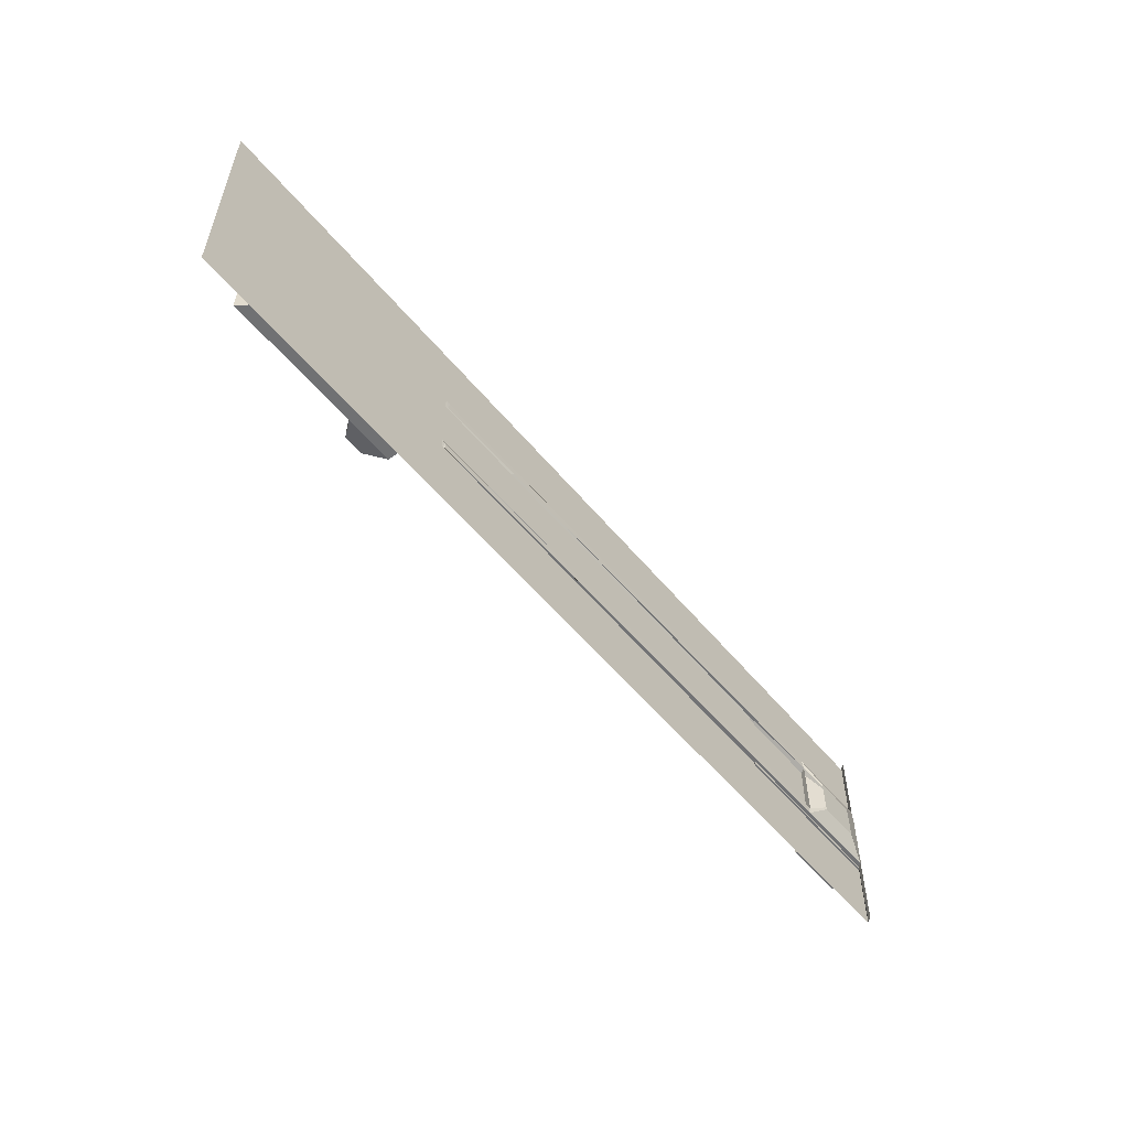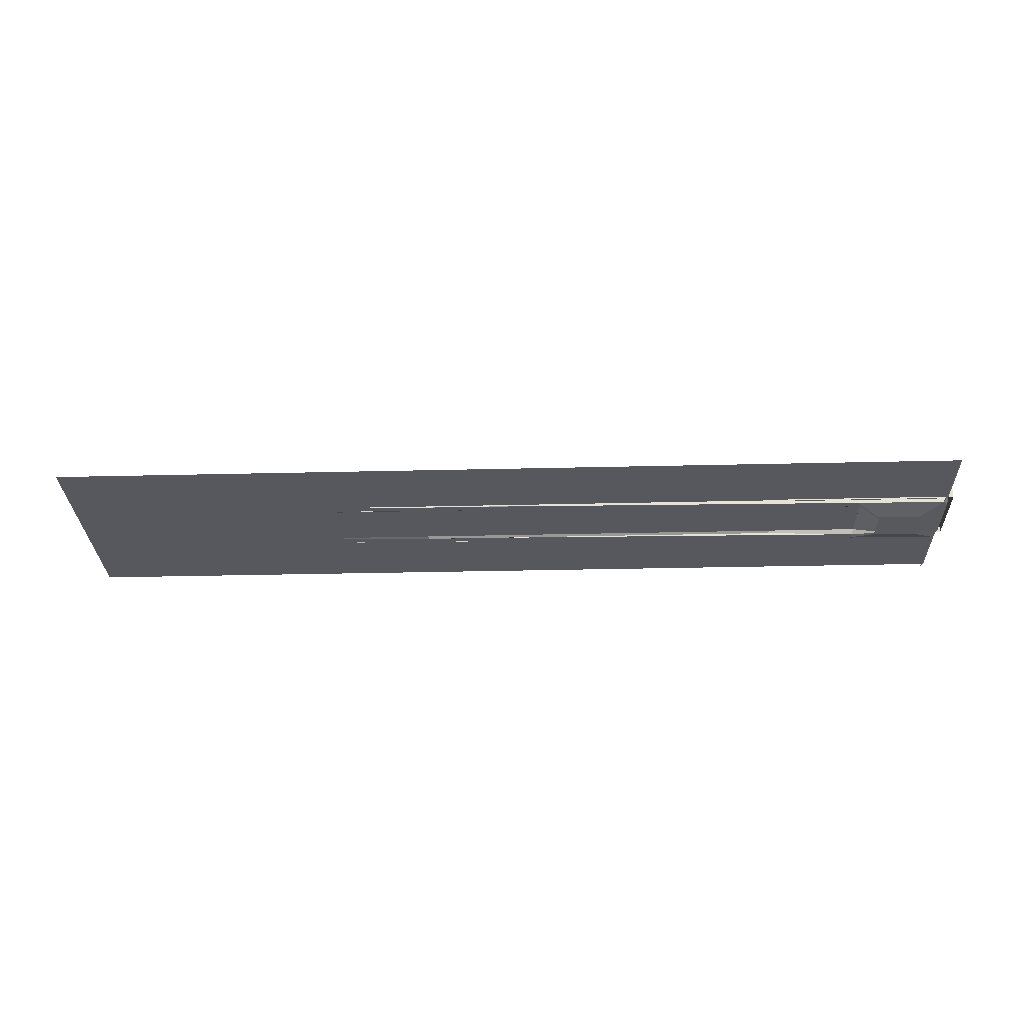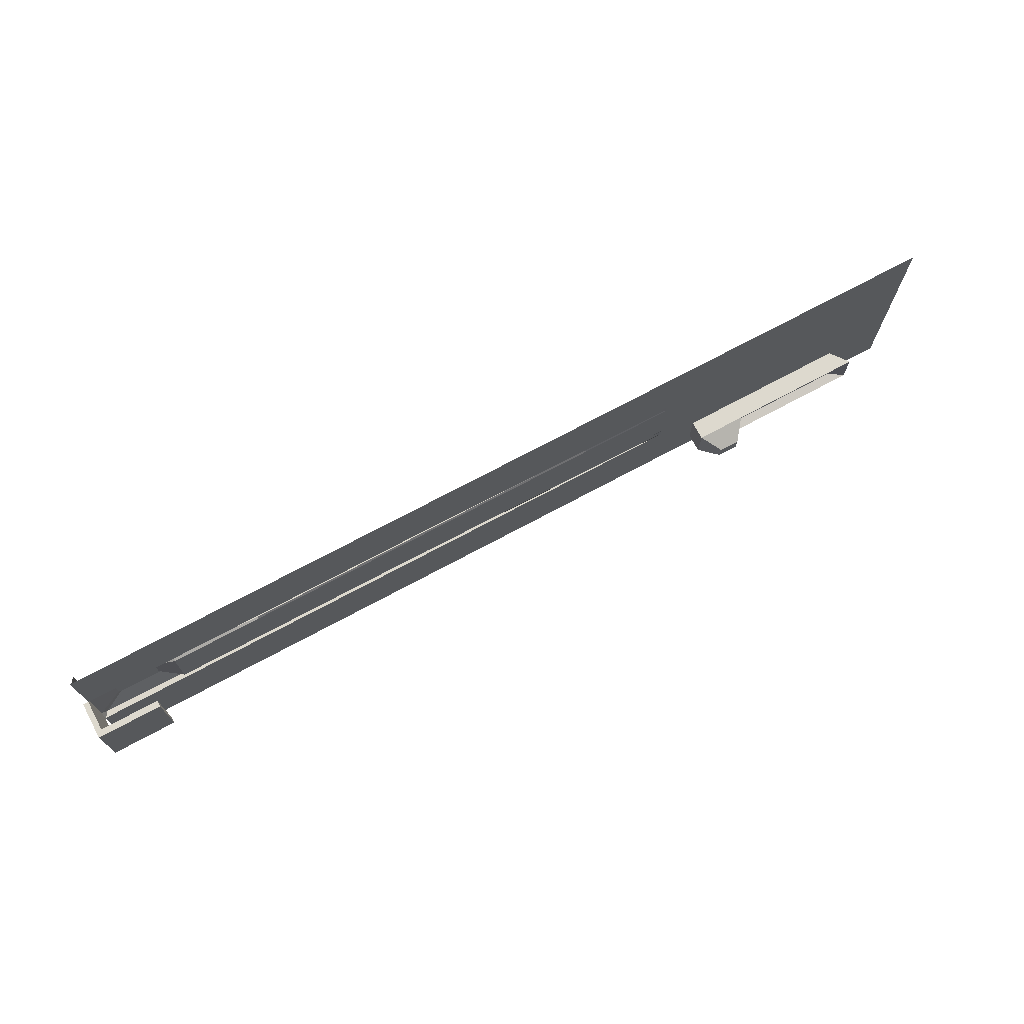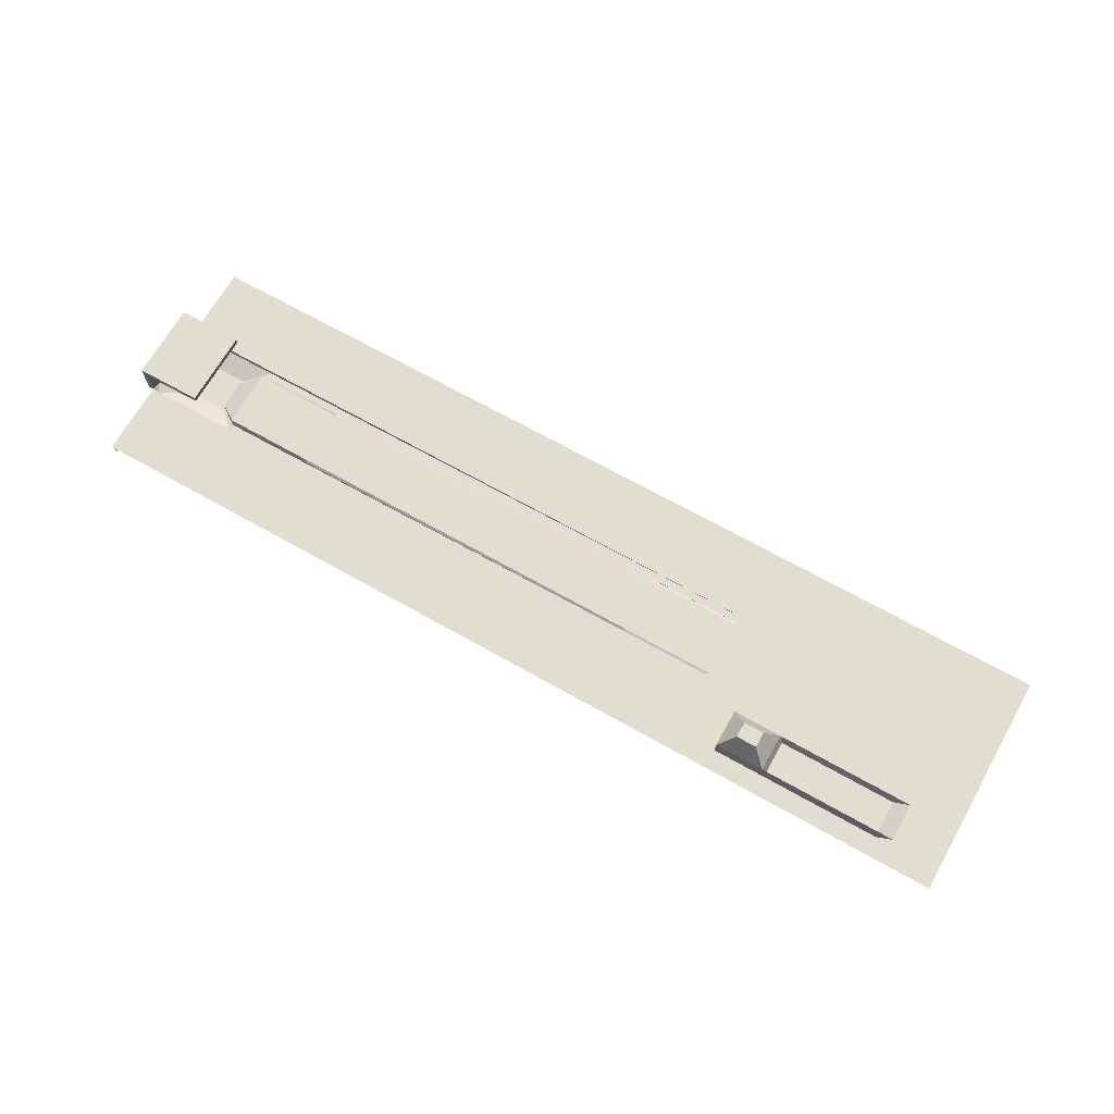
<metadata>
{"format":"obj","ext":"obj","renderer":"f3d","projection":"perspective","resolution":1024,"background":"white","views":[{"elev":-55.2,"azim":-51.1,"up":"+Z"},{"elev":-28.9,"azim":2.1,"up":"+Y"},{"elev":71.8,"azim":151.7,"up":"+Z"},{"elev":68.4,"azim":-150.5,"up":"+Y"}]}
</metadata>
<code>
o Cube
v 9.797 0 2.035
v 4.898 0 2.035
v -0 0 2.035
v -4.898 0 2.035
v -9.797 0 2.035
v -10.05 0 2.035
v -24.25 0 2.035
v -24.49 0 2.035
v 14.7 0 2.035
v 24.2 0 2.035
v -24.49 0 1.628
v -24.25 0 1.628
v -10.05 0 1.628
v -9.797 0 1.515
v -4.898 0 1.515
v -0 0 1.515
v 4.898 0 1.515
v 9.797 0 1.515
v 14.7 0 1.515
v 24.2 -0.1871 1.515
v -24.49 0 1.221
v -24.25 0 1.221
v -10.05 0 1.221
v -9.797 0 1.221
v -4.898 0 1.221
v -0 0 1.221
v 4.898 0 1.221
v 9.797 0 1.221
v 14.7 0 1.221
v 24.2 -0.1871 1.221
v -24.49 0 0.8142
v -24.25 0 0.8142
v -10.05 0 0.8142
v -9.797 0 0.8142
v -4.898 0 0.8142
v -0 0 0.8142
v 4.898 0 0.8142
v 9.797 0 0.8142
v 14.7 0 0.8142
v 24.2 -0.1871 0.8142
v -24.49 0 0.4071
v -24.25 0 0.4071
v -10.05 0 0.4071
v -9.797 0 0.4071
v -4.898 0 0.4071
v -0 0 0.4071
v 4.898 0 0.4071
v 9.797 0 0.4071
v 14.7 0 0.4071
v 24.2 -0.1871 0.4071
v -24.49 0 0
v -24.25 0 0
v -10.05 0 0
v -9.797 0 0
v -4.898 0 0
v -0 0 0
v 4.898 0 0
v 9.797 0 0
v 14.7 0 0
v 24.2 -0.1871 0
v -24.49 0 -0.4071
v -24.25 0 -0.4071
v -10.05 0 -0.4071
v -9.797 0 -0.4071
v -4.898 0 -0.4071
v -0 0 -0.4071
v 4.898 0 -0.4071
v 9.797 0 -0.4071
v 14.7 0 -0.4071
v 24.2 -0.1871 -0.4071
v -24.49 0 -0.8142
v -24.25 0 -0.8142
v -10.05 0 -0.8142
v -9.797 0 -0.8142
v -4.898 0 -0.8142
v -0 0 -0.8142
v 4.898 0 -0.8142
v 9.797 0 -0.8142
v 14.7 0 -0.8142
v 24.2 -0.1871 -0.8142
v -24.49 0 -1.221
v -24.25 0 -1.221
v -10.05 0 -1.221
v -9.797 0 -1.221
v -4.898 0 -1.221
v -0 0 -1.221
v 4.898 0 -1.221
v 9.797 0 -1.221
v 14.7 0 -1.221
v 24.2 -0.1871 -1.221
v -24.49 0 -1.628
v -24.25 0 -1.628
v -10.05 0 -1.628
v -9.797 0 -1.515
v -4.898 0 -1.515
v -0 0 -1.515
v 4.898 0 -1.515
v 9.797 0 -1.515
v 14.7 0 -1.515
v 24.2 -0.1871 -1.515
v -24.49 0 -2.035
v -24.25 0 -2.035
v -10.05 0 -2.035
v -9.797 0 -2.035
v -4.898 0 -2.035
v -0 0 -2.035
v 4.898 0 -2.035
v 9.797 0 -2.035
v 14.7 0 -2.035
v 24.2 0 -2.035
v -9.699 -0.005495 2.034
v -9.699 -0.005495 1.63
v -4.832 -0.07023 2.034
v -4.832 -0.07023 1.63
v 0.03529 -0.07023 2.034
v 0.03529 -0.07023 1.63
v 4.903 -0.07023 2.034
v 4.903 -0.07023 1.63
v 9.77 -0.07023 2.034
v 9.77 -0.07023 1.63
v 14.64 -0.07023 2.034
v 14.64 -0.07023 1.63
v 24.09 -0.07023 2.034
v -9.57 -0.01066 2.032
v -9.57 -0.01066 1.631
v -4.744 -0.0516 2.032
v -4.744 -0.0516 1.631
v 0.08213 -0.09253 2.032
v 0.08213 -0.09253 1.631
v 4.908 -0.1335 2.032
v 4.908 -0.1335 1.631
v 9.734 -0.1744 2.032
v 9.734 -0.1744 1.631
v 14.56 -0.2153 2.032
v 14.56 -0.2153 1.631
v 23.93 -0.2948 2.032
v -4.82 -0.09585 -1.63
v -9.682 -0.009708 -1.63
v 0.0417 -0.09585 -1.63
v 4.903 -0.09585 -1.63
v 9.765 -0.09585 -1.63
v 14.63 -0.09585 -1.63
v -9.682 -0.009708 -2.034
v -4.82 -0.09585 -2.034
v 0.0417 -0.09585 -2.034
v 4.903 -0.09585 -2.034
v 9.765 -0.09585 -2.034
v 14.63 -0.09585 -2.034
v 24.06 -0.09585 -2.034
v -4.753 -0.07166 -1.631
v -9.583 -0.03288 -1.631
v 0.0773 -0.1104 -1.631
v 4.908 -0.1492 -1.631
v 9.738 -0.188 -1.631
v 14.57 -0.2268 -1.631
v -9.583 -0.03288 -2.033
v -4.753 -0.07166 -2.033
v 0.0773 -0.1104 -2.033
v 4.908 -0.1492 -2.033
v 9.738 -0.188 -2.033
v 14.57 -0.2268 -2.033
v 23.94 -0.3021 -2.033
v 14.7 -0.00118 2.1
v 24.2 -0.00118 2.1
v 14.64 -0.07141 2.098
v 24.09 -0.07141 2.098
v 24.2 -0.002247 -2.176
v 14.7 -0.002247 -2.176
v 24.06 -0.0981 -2.175
v 14.63 -0.0981 -2.175
v 19.45 0 1.515
v 19.45 0 1.221
v 19.45 0 0.8142
v 19.45 0 0.4071
v 19.45 0 0
v 19.45 0 -0.4071
v 19.45 0 -0.8142
v 19.45 0 -1.221
v 19.45 0 -1.515
v 19.36 -0.07023 2.034
v 19.36 -0.2573 1.63
v 19.24 -0.2551 2.032
v 19.24 -0.2551 1.631
v 19.35 -0.2829 -1.63
v 19.35 -0.09585 -2.034
v 19.26 -0.2644 -1.631
v 19.26 -0.2644 -2.033
v 19.36 -0.07141 2.098
v 19.35 -0.0981 -2.175
v -5.438 0 2.035
v -24.49 0 -6.035
v -24.25 0 -6.035
v -10.05 0 -6.035
v -9.797 0 -6.035
v -4.898 0 -6.035
v -0 0 -6.035
v 4.898 0 -6.035
v 9.797 0 -6.035
v 14.7 0 -6.035
v 24.2 0 -6.035
v 24.06 -0.09585 -6.034
v 23.94 -0.3021 -6.033
v 9.797 0 6.035
v 4.898 0 6.035
v -0 0 6.035
v -4.898 0 6.035
v -10.05 0 6.035
v -24.25 0 6.035
v -24.49 0 6.035
v 14.7 0 6.035
v 24.2 0 6.035
v 24.09 -0.07023 6.034
v 23.93 -0.2948 6.032
v -5.438 0 6.035
v 22.87 -0.5891 0.7435
v 22.87 -0.5891 0.5993
v 22.87 -0.5891 0.3995
v 22.87 -0.5891 0.1997
v 22.87 -0.5891 -1.2e-05
v 22.87 -0.5891 -0.1998
v 22.87 -0.5891 -0.3995
v 22.87 -0.5891 -0.5993
v 22.87 -0.5891 -0.7435
v 20.43 -0.6225 0.9973
v 22.73 -0.642 0.9973
v 22.74 -0.6456 -0.9974
v 20.44 -0.6271 -0.9974
v 20.54 -0.5891 0.7435
v 20.49 -0.6236 0.7997
v 20.54 -0.5891 -0.7435
v 20.48 -0.6362 -0.7998
v 20.54 -0.5891 -0.5993
v 20.54 -0.5891 -0.3995
v 20.54 -0.5891 -0.1998
v 20.54 -0.5891 -1.2e-05
v 20.54 -0.5891 0.1997
v 20.54 -0.5891 0.3995
v 20.54 -0.5891 0.5993
v -9.797 0 6.035
v -24.49 0 -0.2035
v -24.25 0 -0.2035
v -10.05 0 -0.2035
v -9.797 0 -0.2035
v -4.898 0 -0.2035
v -0 0 -0.2035
v 4.898 0 -0.2035
v 9.797 0 -0.2035
v 14.7 0 -0.2035
v 19.45 0 -0.2035
v 20.54 -0.5891 -0.09989
v -24.49 0 0.2035
v -24.25 0 0.2035
v -10.05 0 0.2035
v -9.797 0 0.2035
v -4.898 0 0.2035
v -0 0 0.2035
v 4.898 0 0.2035
v 9.797 0 0.2035
v 14.7 0 0.2035
v 19.45 0 0.2035
v 20.54 -0.5891 0.09987
f 7 6 13 12
f 6 5 14 13
f 17 16 116 118
f 10 164 166 123
f 19 18 120 122
f 3 2 117 115
f 14 5 111 112
f 12 13 23 22
f 14 15 25 24
f 15 16 26 25
f 16 17 27 26
f 17 18 28 27
f 18 19 29 28
f 22 23 33 32
f 23 24 34 33
f 24 25 35 34
f 25 26 36 35
f 26 27 37 36
f 27 28 38 37
f 28 29 39 38
f 32 33 43 42
f 34 35 45 44
f 35 36 46 45
f 36 37 47 46
f 37 38 48 47
f 38 39 49 48
f 252 253 53 52
f 254 255 55 54
f 255 256 56 55
f 256 257 57 56
f 257 258 58 57
f 258 259 59 58
f 241 242 63 62
f 242 243 64 63
f 243 244 65 64
f 244 245 66 65
f 245 246 67 66
f 246 247 68 67
f 247 248 69 68
f 62 63 73 72
f 64 65 75 74
f 65 66 76 75
f 66 67 77 76
f 67 68 78 77
f 68 69 79 78
f 72 73 83 82
f 73 74 84 83
f 74 75 85 84
f 75 76 86 85
f 76 77 87 86
f 77 78 88 87
f 78 79 89 88
f 82 83 93 92
f 84 85 95 94
f 85 86 96 95
f 86 87 97 96
f 87 88 98 97
f 88 89 99 98
f 92 93 103 102
f 93 94 104 103
f 108 107 146 147
f 96 97 140 139
f 104 94 138 143
f 107 106 145 146
f 95 96 139 137
f 180 123 136 182
f 122 120 133 135
f 115 117 130 128
f 116 114 127 129
f 119 121 134 132
f 2 1 119 117
f 15 14 112 114
f 171 19 122 181
f 4 3 115 113
f 18 17 118 120
f 5 4 113 111
f 1 9 121 119
f 16 15 114 116
f 118 116 129 131
f 111 113 126 124
f 117 119 132 130
f 114 112 125 127
f 181 122 135 183
f 113 115 128 126
f 120 118 131 133
f 144 143 156 157
f 138 137 150 151
f 147 146 159 160
f 146 145 158 159
f 97 98 141 140
f 105 104 143 144
f 109 108 147 148
f 94 95 137 138
f 98 99 142 141
f 106 105 144 145
f 137 139 152 150
f 148 147 160 161
f 139 140 153 152
f 145 144 157 158
f 140 141 154 153
f 185 148 161 187
f 141 142 155 154
f 180 188 165 121
f 121 165 163 9
f 185 189 169 149
f 149 169 167 110
f 109 168 170 148
f 148 170 189 185
f 123 166 188 180
f 149 185 187 162
f 142 184 186 155
f 121 180 182 134
f 99 179 184 142
f 89 178 179 99
f 79 177 178 89
f 69 176 177 79
f 248 249 176 69
f 259 260 175 59
f 39 173 174 49
f 29 172 173 39
f 19 171 172 29
f 106 107 197 196
f 104 105 195 194
f 108 109 199 198
f 110 149 201 200
f 107 108 198 197
f 105 106 196 195
f 109 110 200 199
f 149 162 202 201
f 102 103 193 192
f 10 9 210 211
f 4 190 214 206
f 1 2 204 203
f 3 4 206 205
f 9 1 203 210
f 6 7 208 207
f 2 3 205 204
f 123 10 211 212
f 136 123 212 213
f 100 110 149 162
f 10 20 136 123
f 172 171 228 238
f 70 80 221 220
f 179 178 232 230
f 60 70 220 219
f 178 177 233 232
f 162 187 227 226
f 177 176 234 233
f 50 60 219 218
f 249 175 235 250
f 40 50 218 217
f 100 162 226 223
f 260 174 236 261
f 182 136 225 224
f 30 40 217 216
f 171 181 229 228
f 90 100 223 222
f 136 20 215 225
f 174 173 237 236
f 20 30 216 215
f 80 90 222 221
f 173 172 238 237
f 184 179 230 231
f 214 190 5 239
f 176 249 250 234
f 59 175 249 248
f 58 59 248 247
f 57 58 247 246
f 56 57 246 245
f 55 56 245 244
f 54 55 244 243
f 52 53 242 241
f 175 260 261 235
f 49 174 260 259
f 48 49 259 258
f 47 48 258 257
f 46 47 257 256
f 45 46 256 255
f 44 45 255 254
f 43 44 254 253
f 42 43 253 252
f 171 172 173 174 260 175 249 176 177 178 179 184 181
f 121 9 10 123 180
f 149 110 109 148 185
f 5 190 4
f 166 164 163 165 188
f 170 168 167 169 189
f 8 7 12 11
f 11 12 22 21
f 13 14 24 23
f 21 22 32 31
f 31 32 42 41
f 33 34 44 43
f 251 252 52 51
f 253 254 54 53
f 240 241 62 61
f 61 62 72 71
f 63 64 74 73
f 71 72 82 81
f 81 82 92 91
f 83 84 94 93
f 91 92 102 101
f 112 111 124 125
f 124 126 127 125
f 126 128 129 127
f 128 130 131 129
f 130 132 133 131
f 132 134 135 133
f 143 138 151 156
f 151 150 157 156
f 150 152 158 157
f 152 153 159 158
f 153 154 160 159
f 154 155 161 160
f 155 186 187 161
f 134 182 183 135
f 101 102 192 191
f 103 104 194 193
f 7 8 209 208
f 183 182 181
f 186 184 187
f 216 217 218 219 220 221 222 223 226 227 231 230 232 233 234 250 235 261 236 237 238 228 229 224 225 215
f 181 182 224 229
f 187 184 231 227
f 5 6 207 239
f 53 54 243 242
f 51 52 241 240
f 41 42 252 251
o Cube.001
v -13.85 0 -3
v -14.59 1 -3
v -13.85 0 -5
v -14.59 1 -5
v -12 0 -3
v -12 1 -3
v -12 0 -5
v -12 1 -5
v -13.83 2 -3.586
v -13.83 2 -4.414
v -12.76 2 -4.414
v -12.76 2 -3.586
v -21.06 0 -5
v -21.06 0 -3
v -21.81 1 -3
v -21.81 1 -5
v -14.82 0.5233 -3.141
v -14.82 0.5233 -4.859
v -21.02 0.5233 -3.141
v -21.02 0.5233 -4.859
f 264 262 275 274
f 264 265 269 268
f 268 269 267 266
f 266 267 263 262
f 264 268 266 262
f 267 269 272 273
f 272 271 270 273
f 265 263 270 271
f 263 267 273 270
f 269 265 271 272
f 275 276 277 274
f 265 264 274 277
f 262 263 276 275
f 276 263 278 280
f 278 279 281 280
f 265 277 281 279
f 263 265 279 278
f 277 276 280 281
o Cube.002
v 24.2 0 2.035
v 24.49 0 2.035
v 24.2 -0.1871 1.515
v 24.49 0 1.628
v 24.2 -0.1871 1.221
v 24.49 0 1.221
v 24.2 -0.1871 0.8142
v 24.49 0 0.8142
v 24.2 -0.1871 0.4071
v 24.49 0 0.4071
v 24.2 -0.1871 0
v 24.49 0 0
v 24.2 -0.1871 -0.4071
v 24.49 0 -0.4071
v 24.2 -0.1871 -0.8142
v 24.49 0 -0.8142
v 24.2 -0.1871 -1.221
v 24.49 0 -1.221
v 24.2 -0.1871 -1.515
v 24.49 0 -1.628
v 24.2 0 -2.035
v 24.49 0 -2.035
v 24.2 1.613 2.035
v 24.2 1.613 1.628
v 24.49 1.613 2.035
v 24.49 1.613 1.628
v 24.2 1.613 1.221
v 24.49 1.613 1.221
v 24.2 1.613 0.8142
v 24.49 1.613 0.8142
v 24.2 1.613 0.4071
v 24.49 1.613 0.4071
v 24.2 1.613 0
v 24.49 1.613 0
v 24.2 1.613 -0.4071
v 24.49 1.613 -0.4071
v 24.2 1.613 -0.8142
v 24.49 1.613 -0.8142
v 24.2 1.613 -1.221
v 24.49 1.613 -1.221
v 24.2 1.613 -1.628
v 24.49 1.613 -1.628
v 24.2 1.613 -2.035
v 24.49 1.613 -2.035
v 24.2 1.944 2.035
v 24.2 1.944 1.628
v 24.49 1.944 2.035
v 24.49 1.944 1.628
v 24.2 1.944 1.221
v 24.49 1.944 1.221
v 24.2 1.944 0.8142
v 24.49 1.944 0.8142
v 24.2 1.944 0.4071
v 24.49 1.944 0.4071
v 24.2 1.944 0
v 24.49 1.944 0
v 24.2 1.944 -0.4071
v 24.49 1.944 -0.4071
v 24.2 1.944 -0.8142
v 24.49 1.944 -0.8142
v 24.2 1.944 -1.221
v 24.49 1.944 -1.221
v 24.2 1.944 -1.628
v 24.49 1.944 -1.628
v 24.2 1.944 -2.035
v 24.49 1.944 -2.035
v 21.08 1.613 2.035
v 21.08 1.613 1.628
v 21.08 1.944 2.035
v 21.08 1.613 1.221
v 21.08 1.944 -1.221
v 21.08 1.613 -1.221
v 21.08 1.613 0.8142
v 21.08 1.613 -0.8142
v 21.08 1.944 -0.8142
v 21.08 1.613 0.4071
v 21.08 1.944 0.8142
v 21.08 1.613 0
v 21.08 1.944 1.221
v 21.08 1.613 -0.4071
v 21.08 1.613 -1.628
v 21.08 1.613 -2.035
v 21.08 1.944 1.628
v 21.08 1.944 0.4071
v 21.08 1.944 0
v 21.08 1.944 -0.4071
v 21.08 1.944 -1.628
v 21.08 1.944 -2.035
f 302 300 322 324
f 290 288 310 312
f 293 295 317 315
f 292 290 312 314
f 295 297 319 317
f 283 285 307 306
f 294 292 314 316
f 282 283 306 304
f 297 299 321 319
f 285 287 309 307
f 332 334 365 358
f 304 306 328 326
f 319 321 343 341
f 309 311 333 331
f 325 324 346 347
f 346 324 363 369
f 316 314 359 361
f 336 338 367 366
f 323 325 347 345
f 313 315 337 335
f 291 293 315 313
f 288 286 308 310
f 300 298 320 322
f 289 291 313 311
f 301 303 325 323
f 286 284 305 308
f 298 296 318 320
f 284 282 304 305
f 303 302 324 325
f 287 289 311 309
f 299 301 323 321
f 296 294 316 318
f 326 328 329 327
f 327 329 331 330
f 330 331 333 332
f 332 333 335 334
f 334 335 337 336
f 336 337 339 338
f 338 339 341 340
f 340 341 343 342
f 342 343 345 344
f 344 345 347 346
f 306 307 329 328
f 315 317 339 337
f 305 304 348 349
f 320 318 355 353
f 311 313 335 333
f 321 323 345 343
f 326 327 364 350
f 310 308 351 354
f 307 309 331 329
f 317 319 341 339
f 340 342 352 356
f 330 332 358 360
f 361 359 366 367
f 349 348 350 364
f 353 355 356 352
f 354 351 360 358
f 357 354 358 365
f 362 353 352 368
f 351 349 364 360
f 355 361 367 356
f 359 357 365 366
f 363 362 368 369
f 342 344 368 352
f 312 310 354 357
f 322 320 353 362
f 304 326 350 348
f 327 330 360 364
f 338 340 356 367
f 308 305 349 351
f 318 316 361 355
f 334 336 366 365
f 344 346 369 368
f 314 312 357 359
f 324 322 362 363

</code>
